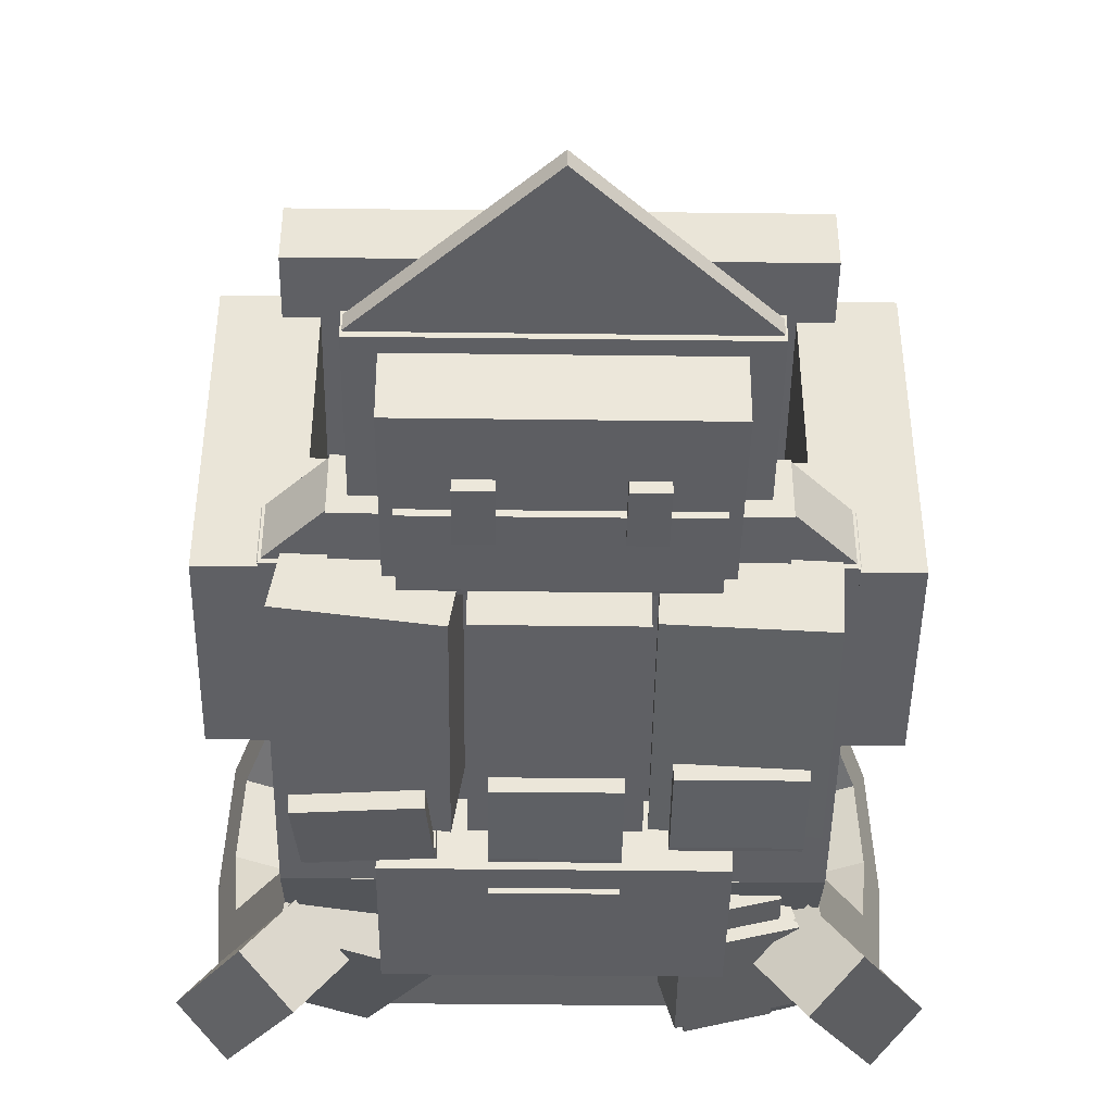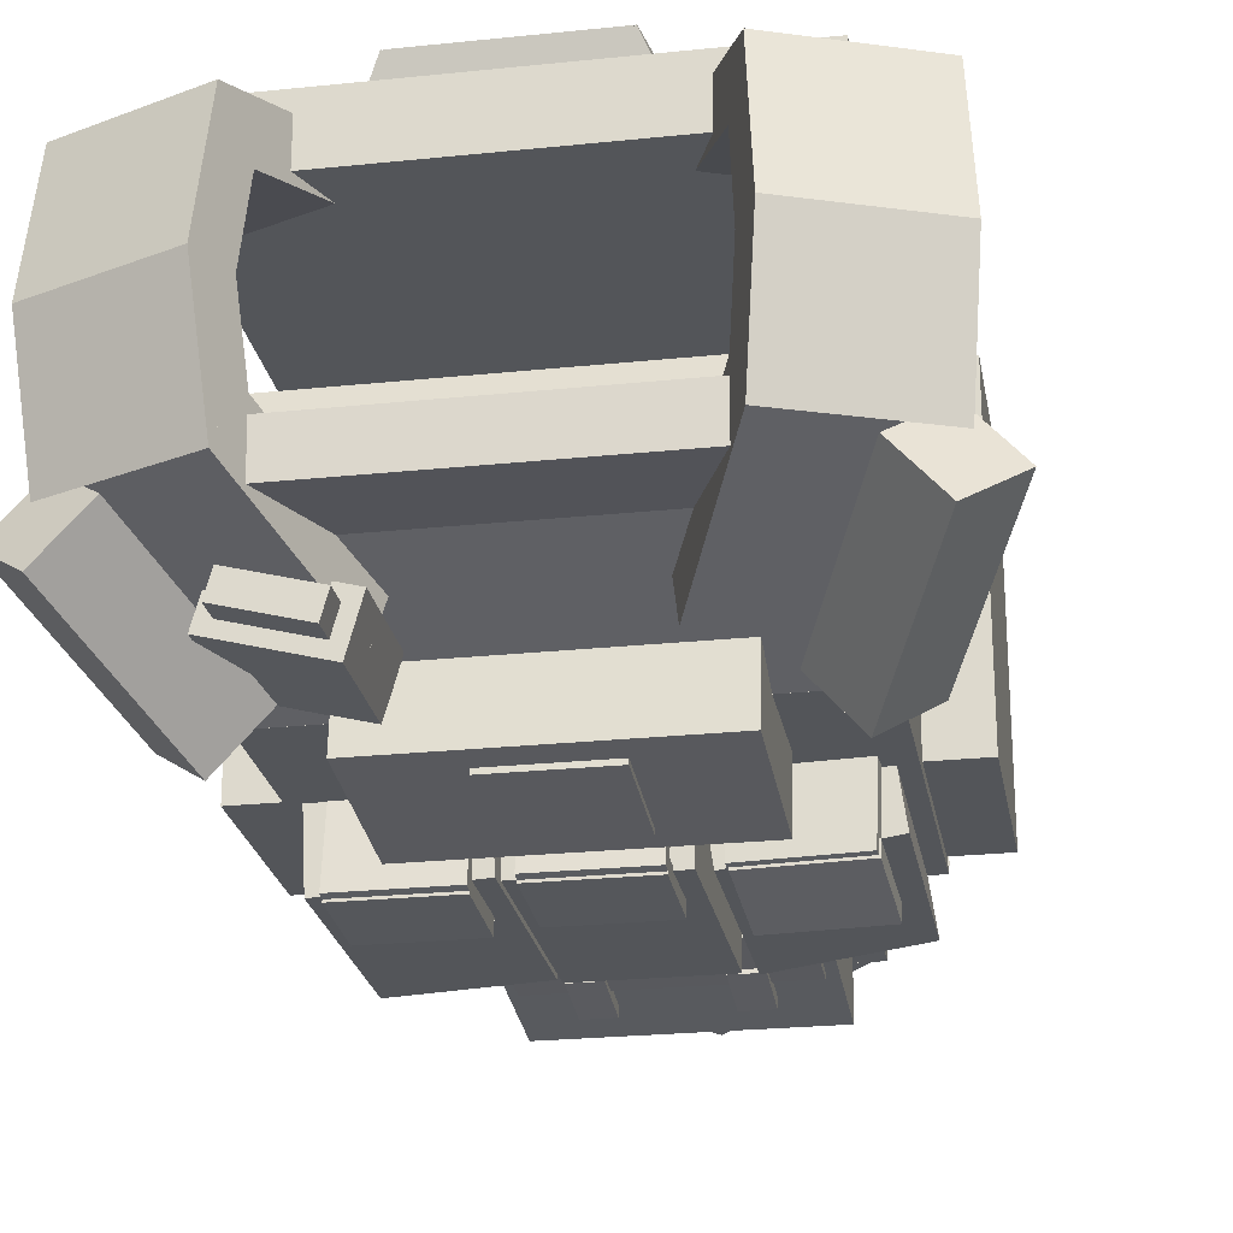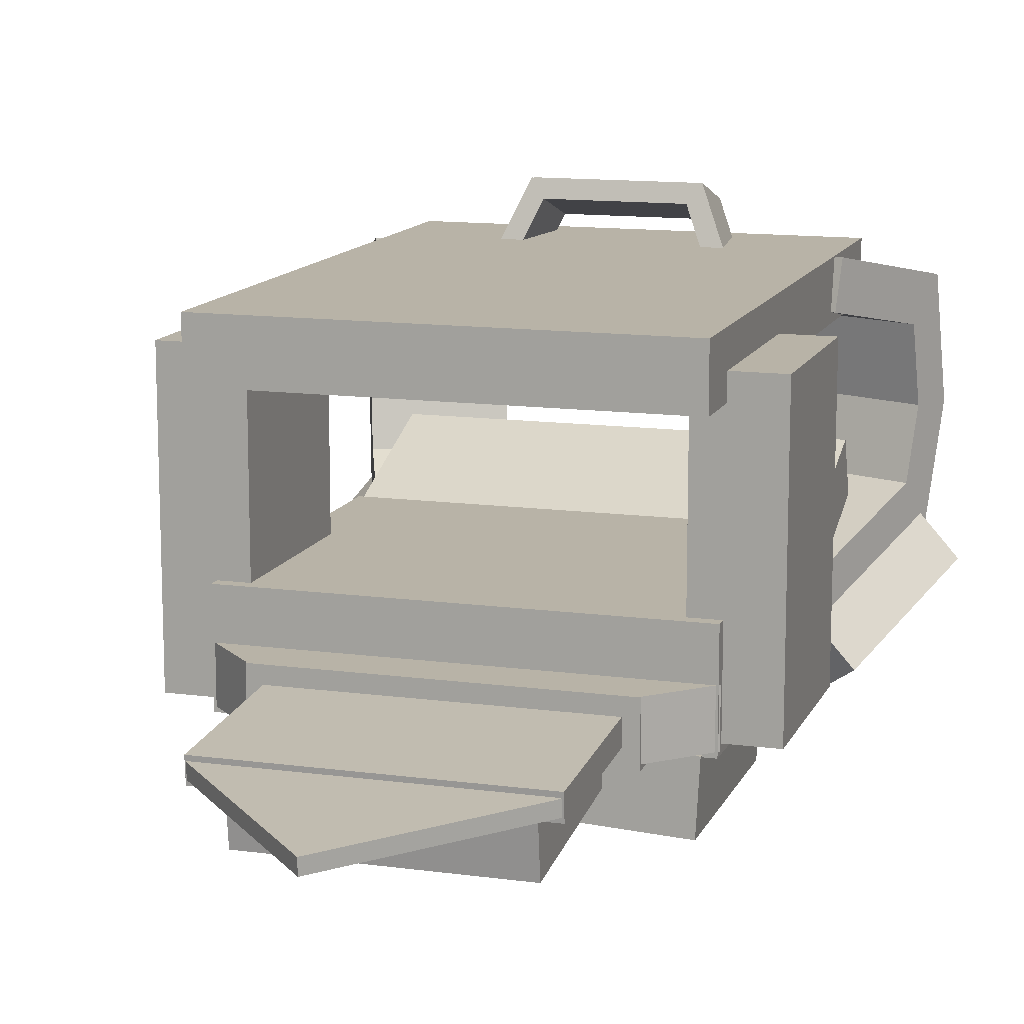
<metadata>
{"format":"obj","ext":"obj","renderer":"f3d","projection":"perspective","resolution":1024,"background":"white","views":[{"elev":-45.3,"azim":-0.8,"up":"+Z"},{"elev":-24.0,"azim":-170.1,"up":"+Z"},{"elev":12.8,"azim":17.4,"up":"+Z"}]}
</metadata>
<code>
o veteran
v 0.0625 1.287 -0.2958
v 0.0625 1.288 -0.302
v 0.0625 1.163 -0.3089
v 0.0625 1.163 -0.3151
v -0.0625 1.288 -0.302
v -0.0625 1.287 -0.2958
v -0.0625 1.163 -0.3151
v -0.0625 1.163 -0.3089
v 0.1688 1.309 -0.2121
v 0.1688 1.318 -0.2929
v 0.1688 1.123 -0.2317
v 0.1688 1.131 -0.3125
v -0.1688 1.318 -0.2929
v -0.1688 1.309 -0.2121
v -0.1688 1.131 -0.3125
v -0.1688 1.123 -0.2317
v 0.2317 1.438 -0.1735
v 0.2479 1.438 -0.2338
v 0.2317 1.312 -0.1735
v 0.2479 1.312 -0.2338
v 0.1271 1.438 -0.2662
v 0.111 1.438 -0.2058
v 0.1271 1.312 -0.2662
v 0.111 1.312 -0.2058
v 0.2206 1.469 -0.1926
v 0.2287 1.469 -0.2228
v 0.2206 1.281 -0.1926
v 0.2287 1.281 -0.2228
v 0.1382 1.469 -0.247
v 0.1301 1.469 -0.2169
v 0.1382 1.281 -0.247
v 0.1301 1.281 -0.2169
v 0 0.7291 -0.1864
v 0 0.7304 -0.2051
v 0.1856 0.5439 -0.1994
v 0.1856 0.5452 -0.2181
v -0.1856 0.5452 -0.2181
v -0.1856 0.5439 -0.1994
v -0 0.36 -0.231
v -0 0.3587 -0.2123
v 0.2687 1.243 -0.09526
v 0.2687 1.243 -0.2328
v 0.2687 0.8059 -0.09526
v 0.2687 0.8059 -0.2328
v -0.2687 1.243 -0.2328
v -0.2687 1.243 -0.09526
v -0.2687 0.8059 -0.2328
v -0.2687 0.8059 -0.09526
v 0.2687 1.435 -0.03234
v 0.2687 1.477 -0.1432
v 0.2687 1.201 -0.1219
v 0.2687 1.244 -0.2328
v -0.2687 1.477 -0.1432
v -0.2687 1.435 -0.03234
v -0.2687 1.244 -0.2328
v -0.2687 1.201 -0.1219
v 0.3406 1.486 -0.08212
v 0.3516 1.513 -0.1514
v 0.2633 1.299 -0.1658
v 0.2743 1.326 -0.2351
v 0.1957 1.577 -0.1514
v 0.1847 1.551 -0.08212
v 0.1184 1.391 -0.2351
v 0.1074 1.364 -0.1658
v 0.3446 1.496 0.01365
v 0.3656 1.546 0.000517
v 0.3307 1.462 -0.1383
v 0.3516 1.513 -0.1514
v 0.2097 1.611 0.000517
v 0.1887 1.56 0.01365
v 0.1957 1.577 -0.1514
v 0.1748 1.527 -0.1383
v 0.3349 1.473 0.146
v 0.3562 1.524 0.1548
v 0.3443 1.495 -0.008282
v 0.3656 1.546 0.000517
v 0.2003 1.588 0.1548
v 0.179 1.537 0.146
v 0.2097 1.611 0.000517
v 0.1884 1.56 -0.008282
v 0.3562 1.524 0.1548
v 0.3514 1.512 0.0936
v 0.2789 1.337 0.196
v 0.2741 1.326 0.1347
v 0.1955 1.577 0.0936
v 0.2003 1.588 0.1548
v 0.1182 1.39 0.1347
v 0.123 1.402 0.196
v 0.3413 1.504 -0.1222
v 0.3941 1.51 -0.1837
v 0.2573 1.301 -0.2131
v 0.3101 1.307 -0.2746
v 0.3394 1.552 -0.2267
v 0.2866 1.546 -0.1653
v 0.2555 1.349 -0.3176
v 0.2027 1.343 -0.2561
v -0.2866 1.546 -0.1653
v -0.3394 1.552 -0.2267
v -0.2027 1.343 -0.2561
v -0.2555 1.349 -0.3176
v -0.3941 1.51 -0.1837
v -0.3413 1.504 -0.1222
v -0.3101 1.307 -0.2746
v -0.2573 1.301 -0.2131
v -0.1847 1.551 -0.08212
v -0.1957 1.577 -0.1514
v -0.1074 1.364 -0.1658
v -0.1184 1.391 -0.2351
v -0.3516 1.513 -0.1514
v -0.3406 1.486 -0.08212
v -0.2743 1.326 -0.2351
v -0.2633 1.299 -0.1658
v -0.1887 1.56 0.01365
v -0.2097 1.611 0.000517
v -0.1748 1.527 -0.1383
v -0.1957 1.577 -0.1514
v -0.3656 1.546 0.000517
v -0.3446 1.496 0.01365
v -0.3516 1.513 -0.1514
v -0.3307 1.462 -0.1383
v -0.179 1.537 0.146
v -0.2003 1.588 0.1548
v -0.1884 1.56 -0.008282
v -0.2097 1.611 0.000517
v -0.3562 1.524 0.1548
v -0.3349 1.473 0.146
v -0.3656 1.546 0.000517
v -0.3443 1.495 -0.008282
v -0.2003 1.588 0.1548
v -0.1955 1.577 0.0936
v -0.123 1.402 0.196
v -0.1182 1.39 0.1347
v -0.3514 1.512 0.0936
v -0.3562 1.524 0.1548
v -0.2741 1.326 0.1347
v -0.2789 1.337 0.196
v 0.2687 1.503 0.1967
v 0.2687 1.503 0.1217
v 0.2687 0.7464 0.1967
v 0.2687 0.7464 0.1217
v -0.2687 1.503 0.1217
v -0.2687 1.503 0.1967
v -0.2687 0.7464 0.1217
v -0.2687 0.7464 0.1967
v -0.2313 1.053 0.1533
v -0.2313 1.053 -0.2217
v -0.2313 0.8214 0.1533
v -0.2313 0.8214 -0.2217
v -0.3312 1.053 -0.2217
v -0.3312 1.053 0.1533
v -0.3312 0.8214 -0.2217
v -0.3312 0.8214 0.1533
v 0.3312 1.053 0.1533
v 0.3312 1.053 -0.2217
v 0.3312 0.8214 0.1533
v 0.3312 0.8214 -0.2217
v 0.2313 1.053 -0.2217
v 0.2313 1.053 0.1533
v 0.2313 0.8214 -0.2217
v 0.2313 0.8214 0.1533
v 0.1 1.48 0.2396
v 0.1 1.473 0.2157
v 0.1 1.391 0.2678
v 0.1 1.383 0.2439
v -0.1 1.473 0.2157
v -0.1 1.48 0.2396
v -0.1 1.383 0.2439
v -0.1 1.391 0.2678
v -0.1025 1.48 0.2398
v -0.07944 1.477 0.2307
v -0.1025 1.391 0.268
v -0.07944 1.388 0.2589
v -0.1249 1.444 0.1261
v -0.148 1.447 0.1352
v -0.1249 1.355 0.1543
v -0.148 1.358 0.1634
v 0.148 1.447 0.1352
v 0.1249 1.444 0.1261
v 0.148 1.358 0.1634
v 0.1249 1.355 0.1543
v 0.07944 1.477 0.2307
v 0.1025 1.48 0.2398
v 0.07944 1.388 0.2589
v 0.1025 1.391 0.268
v 0.2062 0.8059 -0.1578
v 0.2062 0.8059 -0.2328
v 0.2062 0.7434 -0.1578
v 0.2062 0.7434 -0.2328
v -0.2062 0.8059 -0.2328
v -0.2062 0.8059 -0.1578
v -0.2062 0.7434 -0.2328
v -0.2062 0.7434 -0.1578
v 0.2258 0.8542 -0.1578
v 0.2258 0.8542 -0.2265
v 0.27 0.81 -0.1578
v 0.27 0.81 -0.2265
v 0.1595 0.7879 -0.2265
v 0.1595 0.7879 -0.1578
v 0.2037 0.7437 -0.2265
v 0.2037 0.7437 -0.1578
v -0.1595 0.7879 -0.1578
v -0.1595 0.7879 -0.2265
v -0.2037 0.7437 -0.1578
v -0.2037 0.7437 -0.2265
v -0.2258 0.8542 -0.2265
v -0.2258 0.8542 -0.1578
v -0.27 0.81 -0.2265
v -0.27 0.81 -0.1578
v 0.2062 1.538 -0.1058
v 0.2062 1.537 -0.1621
v 0.2062 1.37 -0.1014
v 0.2062 1.368 -0.1577
v -0.2062 1.537 -0.1621
v -0.2062 1.538 -0.1058
v -0.2062 1.368 -0.1577
v -0.2062 1.37 -0.1014
v 0.08125 1.075 -0.2313
v 0.08125 1.075 -0.3125
v 0.08125 0.8 -0.2313
v 0.08125 0.8 -0.3125
v -0.08125 1.075 -0.3125
v -0.08125 1.075 -0.2313
v -0.08125 0.8 -0.3125
v -0.08125 0.8 -0.2313
v -0.08566 1.075 -0.2343
v -0.09697 1.075 -0.3148
v -0.08566 0.8 -0.2343
v -0.09697 0.8 -0.3148
v -0.2579 1.075 -0.2922
v -0.2466 1.075 -0.2117
v -0.2579 0.8 -0.2922
v -0.2466 0.8 -0.2117
v 0.0625 1.093 -0.2217
v 0.0625 1.111 -0.3202
v 0.0625 1.075 -0.225
v 0.0625 1.092 -0.3235
v -0.0625 1.111 -0.3202
v -0.0625 1.093 -0.2217
v -0.0625 1.092 -0.3235
v -0.0625 1.075 -0.225
v 0.0625 1.101 -0.325
v 0.0625 1.001 -0.3293
v 0.0625 1.1 -0.3063
v 0.0625 1 -0.3106
v -0.0625 1.001 -0.3293
v -0.0625 1.101 -0.325
v -0.0625 1 -0.3106
v -0.0625 1.1 -0.3063
v 0.2531 1.075 -0.2303
v 0.2486 1.075 -0.3177
v 0.2531 0.8 -0.2303
v 0.2486 0.8 -0.3177
v 0.08628 1.075 -0.3092
v 0.09086 1.075 -0.2218
v 0.08628 0.8 -0.3092
v 0.09086 0.8 -0.2218
v -0.1123 1.1 -0.3245
v -0.1191 1.003 -0.3478
v -0.1127 1.096 -0.3063
v -0.1194 0.9986 -0.3296
v -0.2438 1.012 -0.3478
v -0.237 1.109 -0.3245
v -0.2441 1.007 -0.3296
v -0.2373 1.104 -0.3063
v -0.1114 1.089 -0.2217
v -0.1102 1.106 -0.3202
v -0.1127 1.071 -0.225
v -0.1114 1.088 -0.3235
v -0.2348 1.115 -0.3202
v -0.2361 1.098 -0.2217
v -0.2361 1.097 -0.3235
v -0.2373 1.079 -0.225
v 0.2313 1.082 -0.325
v 0.2313 0.9822 -0.3293
v 0.2313 1.081 -0.3063
v 0.2313 0.9813 -0.3106
v 0.1062 0.9822 -0.3293
v 0.1062 1.082 -0.325
v 0.1062 0.9813 -0.3106
v 0.1062 1.081 -0.3063
v 0.2313 1.075 -0.2217
v 0.2313 1.092 -0.3202
v 0.2313 1.056 -0.225
v 0.2313 1.074 -0.3235
v 0.1062 1.092 -0.3202
v 0.1062 1.075 -0.2217
v 0.1062 1.074 -0.3235
v 0.1062 1.056 -0.225
v 0.1562 0.7755 -0.1877
v 0.1562 0.7854 -0.2683
v 0.1562 0.5645 -0.2136
v 0.1562 0.5744 -0.2942
v -0.1562 0.7854 -0.2683
v -0.1562 0.7755 -0.1877
v -0.1562 0.5744 -0.2942
v -0.1562 0.5645 -0.2136
v 0.1437 0.7844 -0.1721
v 0.1437 0.8052 -0.2699
v 0.1437 0.7722 -0.1747
v 0.1437 0.793 -0.2725
v -0.1437 0.8052 -0.2699
v -0.1437 0.7844 -0.1721
v -0.1437 0.793 -0.2725
v -0.1437 0.7722 -0.1747
v 0.1437 0.7927 -0.2766
v 0.1437 0.6932 -0.2871
v 0.1437 0.7914 -0.2642
v 0.1437 0.6919 -0.2746
v -0.1437 0.6932 -0.2871
v -0.1437 0.7927 -0.2766
v -0.1437 0.6919 -0.2746
v -0.1437 0.7914 -0.2642
v -0.05625 0.7255 -0.2884
v -0.05625 0.6515 -0.3001
v -0.05625 0.7236 -0.276
v -0.05625 0.6495 -0.2878
v -0.09375 0.6515 -0.3001
v -0.09375 0.7255 -0.2884
v -0.09375 0.6495 -0.2878
v -0.09375 0.7236 -0.276
v 0.09375 0.7255 -0.2884
v 0.09375 0.6515 -0.3001
v 0.09375 0.7236 -0.276
v 0.09375 0.6495 -0.2878
v 0.05625 0.6515 -0.3001
v 0.05625 0.7255 -0.2884
v 0.05625 0.6495 -0.2878
v 0.05625 0.7236 -0.276
v 0.1875 0.7631 -0.1778
v 0.1875 0.7653 -0.2089
v 0.1875 0.5449 -0.193
v 0.1875 0.5471 -0.2242
v -0.1875 0.7653 -0.2089
v -0.1875 0.7631 -0.1778
v -0.1875 0.5471 -0.2242
v -0.1875 0.5449 -0.193
f 7 2 4
f 4 1 3
f 3 6 8
f 7 6 5
f 1 5 6
f 4 8 7
f 15 10 12
f 11 10 9
f 11 14 16
f 16 13 15
f 9 13 14
f 12 16 15
f 23 18 20
f 20 17 19
f 19 22 24
f 24 21 23
f 17 21 22
f 23 19 24
f 31 26 28
f 28 25 27
f 27 30 32
f 32 29 31
f 30 26 29
f 28 32 31
f 39 34 36
f 36 33 35
f 40 33 38
f 40 37 39
f 33 37 38
f 36 40 39
f 47 42 44
f 44 41 43
f 43 46 48
f 48 45 47
f 41 45 46
f 44 48 47
f 55 50 52
f 52 49 51
f 51 54 56
f 56 53 55
f 49 53 54
f 52 56 55
f 63 58 60
f 60 57 59
f 59 62 64
f 64 61 63
f 57 61 62
f 60 64 63
f 68 69 66
f 68 65 67
f 67 70 72
f 72 69 71
f 65 69 70
f 71 67 72
f 76 77 74
f 76 73 75
f 80 73 78
f 79 78 77
f 73 77 78
f 79 75 80
f 87 82 84
f 84 81 83
f 88 81 86
f 87 86 85
f 81 85 86
f 84 88 87
f 92 93 90
f 92 89 91
f 91 94 96
f 96 93 95
f 89 93 94
f 95 91 96
f 103 98 100
f 100 97 99
f 104 97 102
f 103 102 101
f 102 98 101
f 100 104 103
f 111 106 108
f 107 106 105
f 112 105 110
f 112 109 111
f 110 106 109
f 111 107 112
f 119 114 116
f 115 114 113
f 120 113 118
f 120 117 119
f 118 114 117
f 116 120 119
f 127 122 124
f 124 121 123
f 123 126 128
f 127 126 125
f 126 122 125
f 124 128 127
f 132 133 130
f 132 129 131
f 131 134 136
f 135 134 133
f 129 133 134
f 135 131 136
f 143 138 140
f 140 137 139
f 139 142 144
f 144 141 143
f 137 141 142
f 140 144 143
f 151 146 148
f 148 145 147
f 147 150 152
f 152 149 151
f 145 149 150
f 148 152 151
f 159 154 156
f 156 153 155
f 155 158 160
f 160 157 159
f 153 157 158
f 156 160 159
f 167 162 164
f 164 161 163
f 163 166 168
f 168 165 167
f 161 165 166
f 164 168 167
f 172 173 170
f 171 170 169
f 171 174 176
f 175 174 173
f 169 173 174
f 175 171 176
f 183 178 180
f 180 177 179
f 184 177 182
f 184 181 183
f 177 181 182
f 180 184 183
f 191 186 188
f 188 185 187
f 187 190 192
f 192 189 191
f 185 189 190
f 188 192 191
f 199 194 196
f 196 193 195
f 200 193 198
f 200 197 199
f 193 197 198
f 196 200 199
f 204 205 202
f 204 201 203
f 203 206 208
f 208 205 207
f 201 205 206
f 204 208 207
f 215 210 212
f 212 209 211
f 211 214 216
f 216 213 215
f 209 213 214
f 212 216 215
f 223 218 220
f 220 217 219
f 219 222 224
f 224 221 223
f 217 221 222
f 220 224 223
f 231 226 228
f 228 225 227
f 227 230 232
f 232 229 231
f 225 229 230
f 228 232 231
f 239 234 236
f 235 234 233
f 235 238 240
f 240 237 239
f 233 237 238
f 236 240 239
f 247 242 244
f 243 242 241
f 243 246 248
f 248 245 247
f 241 245 246
f 244 248 247
f 255 250 252
f 252 249 251
f 251 254 256
f 256 253 255
f 249 253 254
f 252 256 255
f 263 258 260
f 259 258 257
f 264 257 262
f 264 261 263
f 257 261 262
f 260 264 263
f 268 269 266
f 268 265 267
f 272 265 270
f 272 269 271
f 265 269 270
f 268 272 271
f 279 274 276
f 276 273 275
f 275 278 280
f 279 278 277
f 273 277 278
f 276 280 279
f 287 282 284
f 284 281 283
f 283 286 288
f 288 285 287
f 281 285 286
f 284 288 287
f 295 290 292
f 292 289 291
f 291 294 296
f 295 294 293
f 289 293 294
f 292 296 295
f 303 298 300
f 299 298 297
f 299 302 304
f 304 301 303
f 297 301 302
f 300 304 303
f 311 306 308
f 308 305 307
f 307 310 312
f 311 310 309
f 305 309 310
f 308 312 311
f 319 314 316
f 316 313 315
f 315 318 320
f 319 318 317
f 313 317 318
f 316 320 319
f 327 322 324
f 324 321 323
f 323 326 328
f 327 326 325
f 321 325 326
f 324 328 327
f 335 330 332
f 332 329 331
f 331 334 336
f 335 334 333
f 329 333 334
f 332 336 335
f 7 5 2
f 4 2 1
f 3 1 6
f 7 8 6
f 1 2 5
f 4 3 8
f 15 13 10
f 11 12 10
f 11 9 14
f 16 14 13
f 9 10 13
f 12 11 16
f 23 21 18
f 20 18 17
f 19 17 22
f 24 22 21
f 17 18 21
f 23 20 19
f 31 29 26
f 28 26 25
f 27 25 30
f 32 30 29
f 30 25 26
f 28 27 32
f 39 37 34
f 36 34 33
f 40 35 33
f 40 38 37
f 33 34 37
f 36 35 40
f 47 45 42
f 44 42 41
f 43 41 46
f 48 46 45
f 41 42 45
f 44 43 48
f 55 53 50
f 52 50 49
f 51 49 54
f 56 54 53
f 49 50 53
f 52 51 56
f 63 61 58
f 60 58 57
f 59 57 62
f 64 62 61
f 57 58 61
f 60 59 64
f 68 71 69
f 68 66 65
f 67 65 70
f 72 70 69
f 65 66 69
f 71 68 67
f 76 79 77
f 76 74 73
f 80 75 73
f 79 80 78
f 73 74 77
f 79 76 75
f 87 85 82
f 84 82 81
f 88 83 81
f 87 88 86
f 81 82 85
f 84 83 88
f 92 95 93
f 92 90 89
f 91 89 94
f 96 94 93
f 89 90 93
f 95 92 91
f 103 101 98
f 100 98 97
f 104 99 97
f 103 104 102
f 102 97 98
f 100 99 104
f 111 109 106
f 107 108 106
f 112 107 105
f 112 110 109
f 110 105 106
f 111 108 107
f 119 117 114
f 115 116 114
f 120 115 113
f 120 118 117
f 118 113 114
f 116 115 120
f 127 125 122
f 124 122 121
f 123 121 126
f 127 128 126
f 126 121 122
f 124 123 128
f 132 135 133
f 132 130 129
f 131 129 134
f 135 136 134
f 129 130 133
f 135 132 131
f 143 141 138
f 140 138 137
f 139 137 142
f 144 142 141
f 137 138 141
f 140 139 144
f 151 149 146
f 148 146 145
f 147 145 150
f 152 150 149
f 145 146 149
f 148 147 152
f 159 157 154
f 156 154 153
f 155 153 158
f 160 158 157
f 153 154 157
f 156 155 160
f 167 165 162
f 164 162 161
f 163 161 166
f 168 166 165
f 161 162 165
f 164 163 168
f 172 175 173
f 171 172 170
f 171 169 174
f 175 176 174
f 169 170 173
f 175 172 171
f 183 181 178
f 180 178 177
f 184 179 177
f 184 182 181
f 177 178 181
f 180 179 184
f 191 189 186
f 188 186 185
f 187 185 190
f 192 190 189
f 185 186 189
f 188 187 192
f 199 197 194
f 196 194 193
f 200 195 193
f 200 198 197
f 193 194 197
f 196 195 200
f 204 207 205
f 204 202 201
f 203 201 206
f 208 206 205
f 201 202 205
f 204 203 208
f 215 213 210
f 212 210 209
f 211 209 214
f 216 214 213
f 209 210 213
f 212 211 216
f 223 221 218
f 220 218 217
f 219 217 222
f 224 222 221
f 217 218 221
f 220 219 224
f 231 229 226
f 228 226 225
f 227 225 230
f 232 230 229
f 225 226 229
f 228 227 232
f 239 237 234
f 235 236 234
f 235 233 238
f 240 238 237
f 233 234 237
f 236 235 240
f 247 245 242
f 243 244 242
f 243 241 246
f 248 246 245
f 241 242 245
f 244 243 248
f 255 253 250
f 252 250 249
f 251 249 254
f 256 254 253
f 249 250 253
f 252 251 256
f 263 261 258
f 259 260 258
f 264 259 257
f 264 262 261
f 257 258 261
f 260 259 264
f 268 271 269
f 268 266 265
f 272 267 265
f 272 270 269
f 265 266 269
f 268 267 272
f 279 277 274
f 276 274 273
f 275 273 278
f 279 280 278
f 273 274 277
f 276 275 280
f 287 285 282
f 284 282 281
f 283 281 286
f 288 286 285
f 281 282 285
f 284 283 288
f 295 293 290
f 292 290 289
f 291 289 294
f 295 296 294
f 289 290 293
f 292 291 296
f 303 301 298
f 299 300 298
f 299 297 302
f 304 302 301
f 297 298 301
f 300 299 304
f 311 309 306
f 308 306 305
f 307 305 310
f 311 312 310
f 305 306 309
f 308 307 312
f 319 317 314
f 316 314 313
f 315 313 318
f 319 320 318
f 313 314 317
f 316 315 320
f 327 325 322
f 324 322 321
f 323 321 326
f 327 328 326
f 321 322 325
f 324 323 328
f 335 333 330
f 332 330 329
f 331 329 334
f 335 336 334
f 329 330 333
f 332 331 336

</code>
